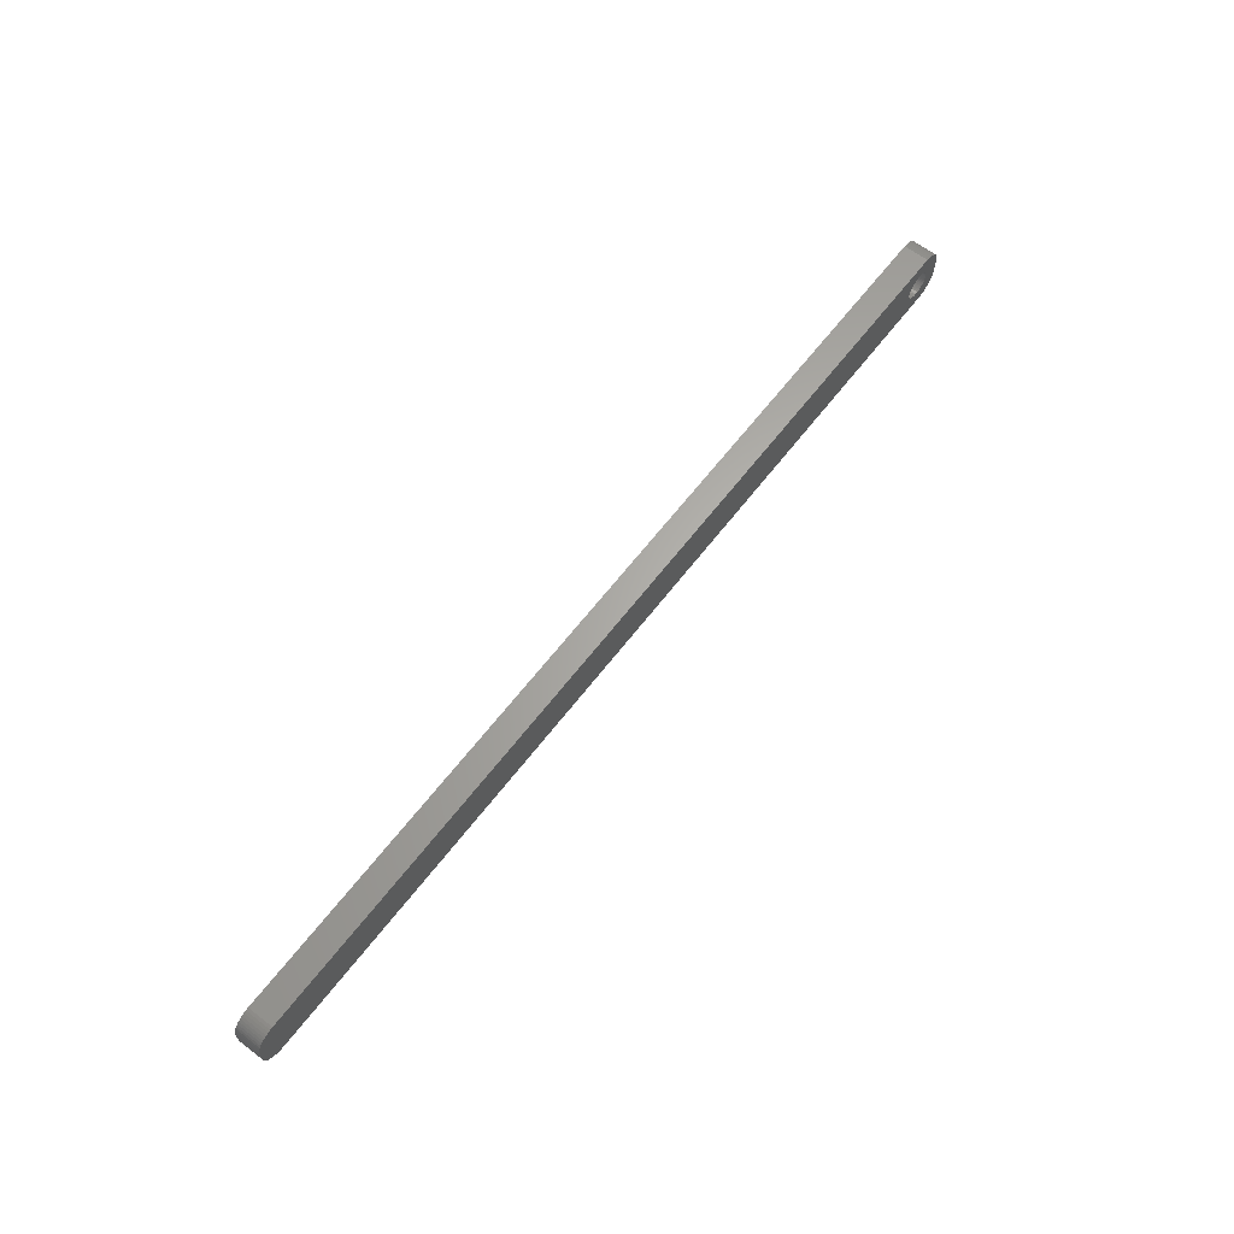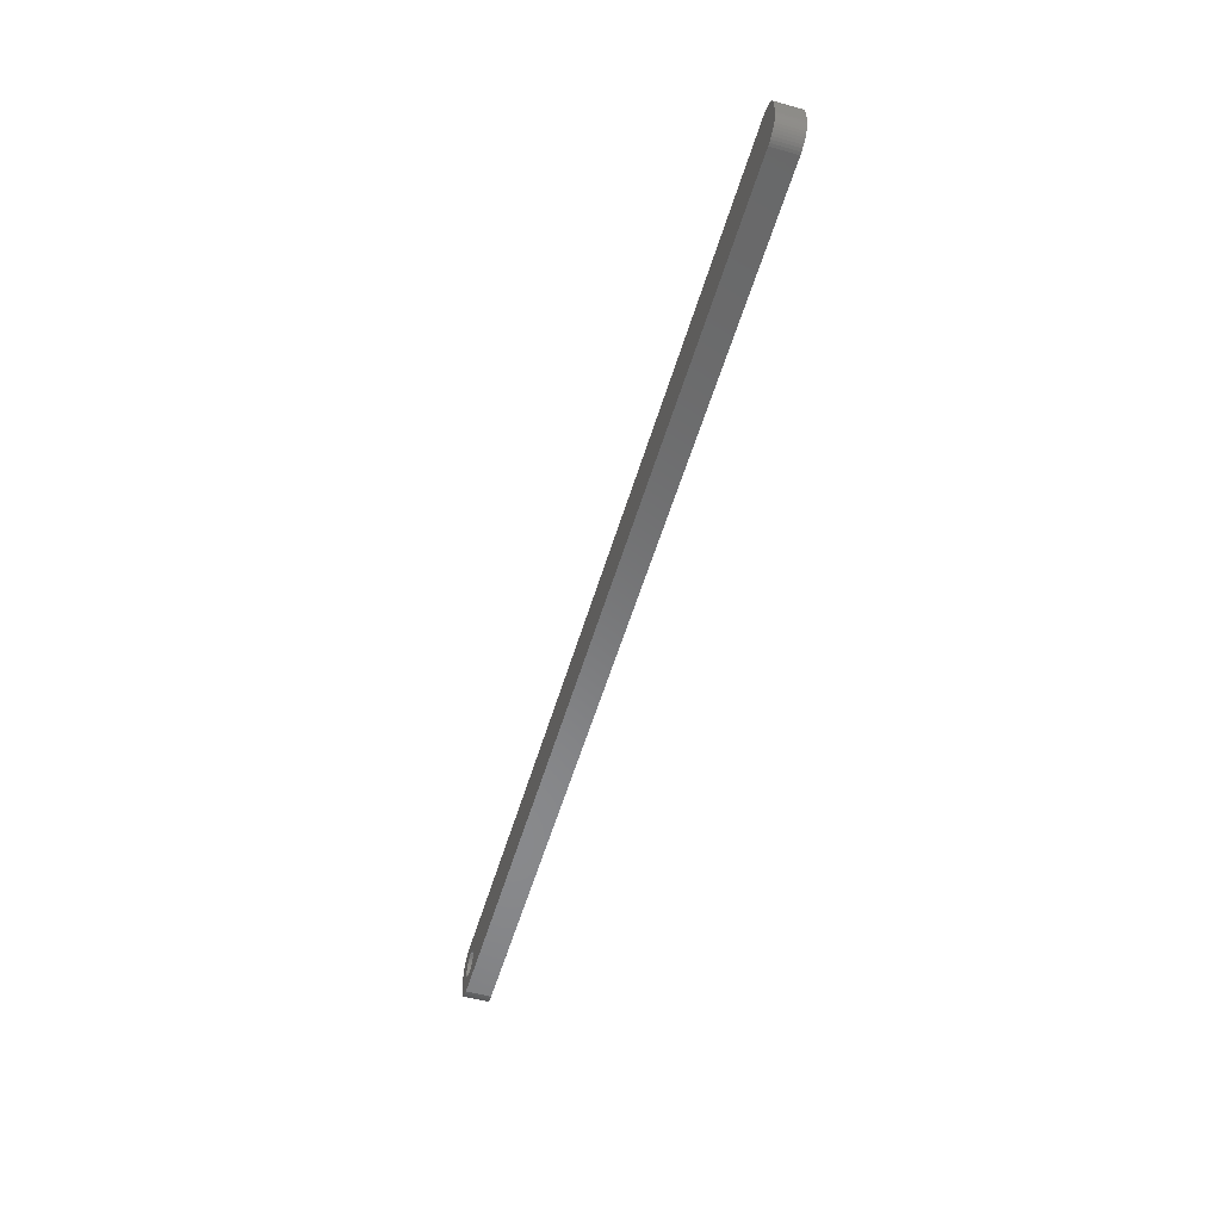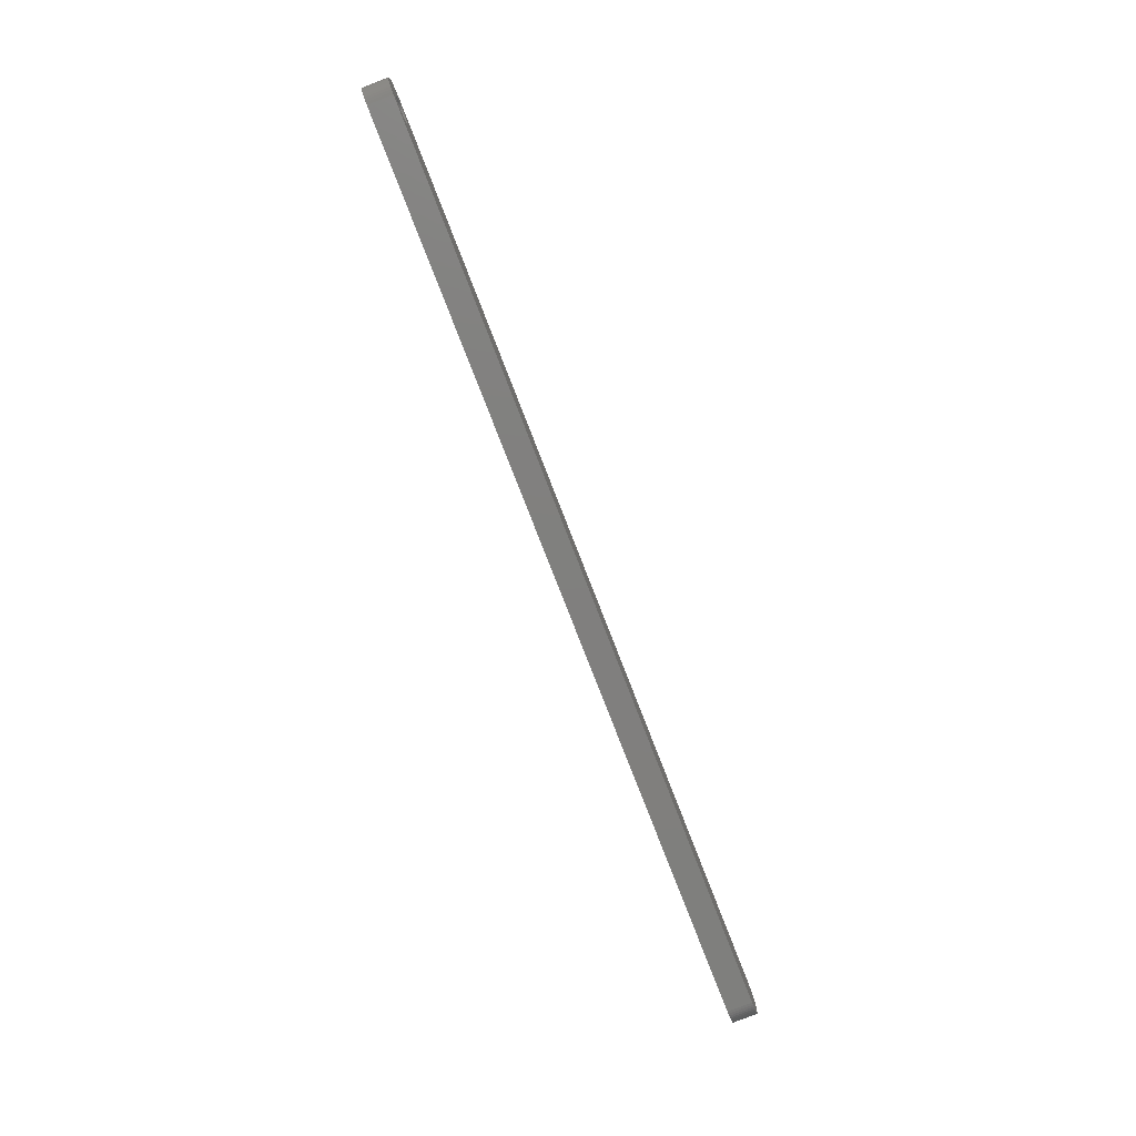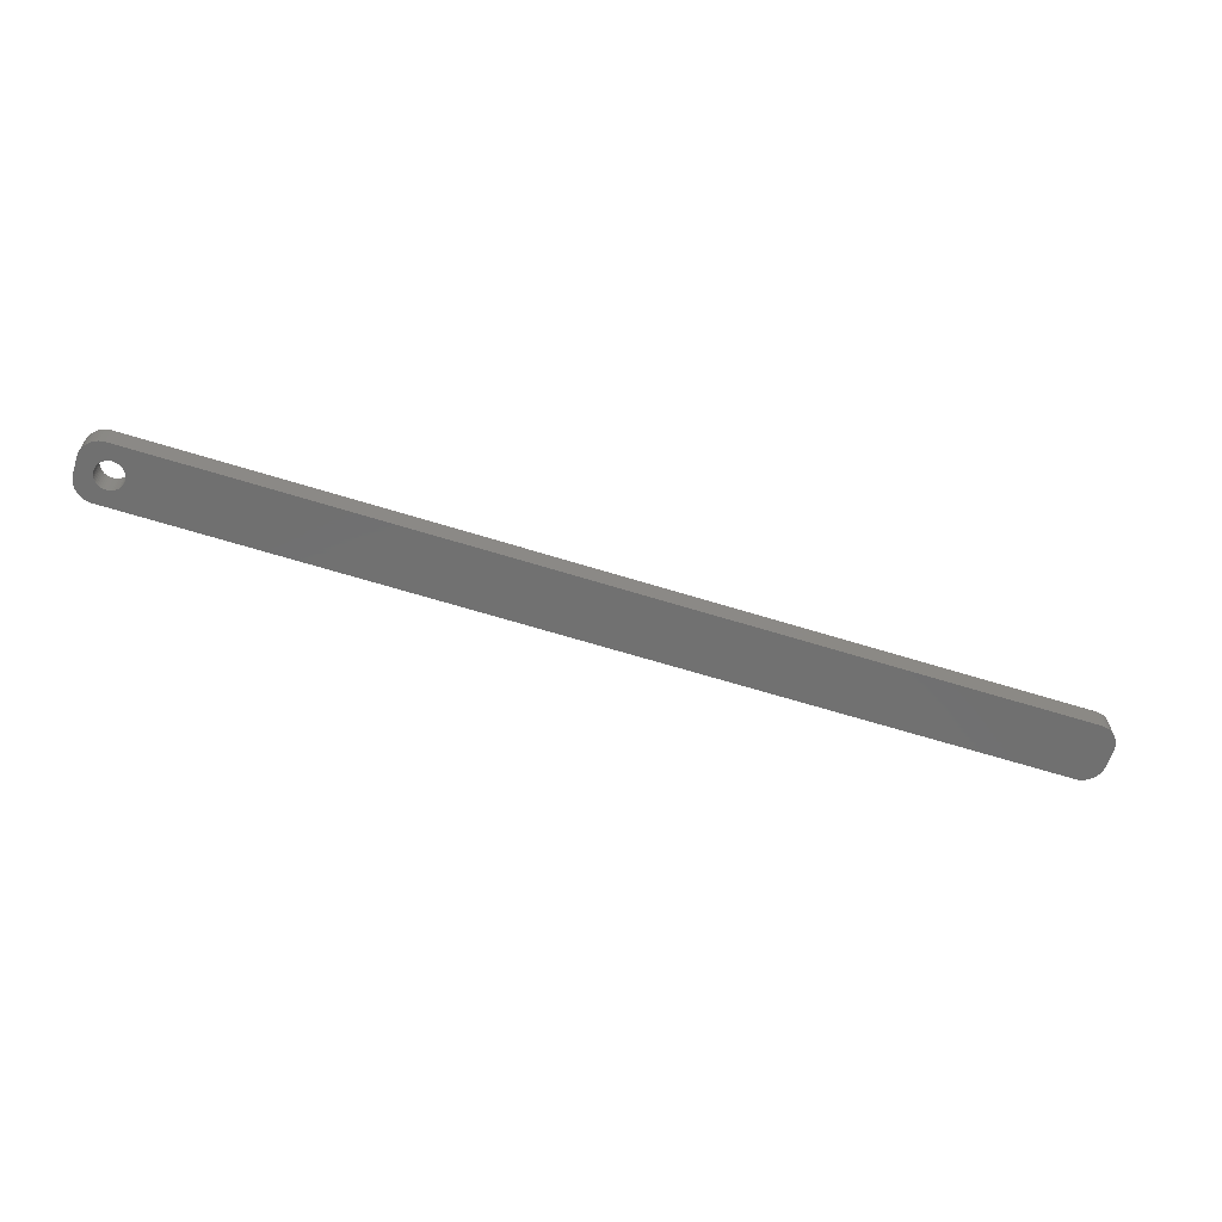
<metadata>
{"format":"stl","ext":"stl","renderer":"f3d","projection":"perspective","resolution":1024,"background":"white","views":[{"elev":63.8,"azim":127.5,"up":"+Y"},{"elev":-55.3,"azim":73.5,"up":"+Y"},{"elev":-79.7,"azim":-68.7,"up":"+Y"},{"elev":-62.6,"azim":-17.7,"up":"+Z"}]}
</metadata>
<code>
# stl→obj: 204 verts, 408 faces
v -102 1.196 0
v -102.2 1.566 6
v -102.2 1.566 0
v -102 1.196 6
v -102.4 1.91 6
v -102.4 1.91 0
v -104 3.091 0
v -103.6 2.941 6
v -104 3.091 6
v -103.6 2.941 0
v -106.4 2.941 0
v -106 3.091 6
v -106.4 2.941 6
v -106 3.091 0
v -108 1.196 6
v -107.8 1.566 0
v -107.8 1.566 6
v -108 1.196 0
v -101.9 -0.8082 0
v -101.8 -0.4073 6
v -101.8 -0.4073 0
v -101.9 -0.8082 6
v -104.8 3.244 0
v -104.4 3.192 6
v -104.8 3.244 6
v -104.4 3.192 0
v -103.3 2.744 0
v -102.9 2.504 6
v -103.3 2.744 6
v -102.9 2.504 0
v -108.2 0.4073 6
v -108.1 0.8082 0
v -108.1 0.8082 6
v -108.2 0.4073 0
v -107.6 1.91 6
v -107.4 2.225 0
v -107.4 2.225 6
v -107.6 1.91 0
v -106.7 2.744 0
v -106.7 2.744 6
v -105.6 3.192 0
v -105.2 3.244 6
v -105.6 3.192 6
v -105.2 3.244 0
v -101.8 0 0
v -101.8 0.4073 6
v -101.8 0.4073 0
v -101.8 0 6
v -102 -1.196 0
v -102 -1.196 6
v -102.9 -2.504 0
v -103.3 -2.744 6
v -102.9 -2.504 6
v -103.3 -2.744 0
v -101.9 0.8082 6
v -101.9 0.8082 0
v -102.6 2.225 6
v -102.6 2.225 0
v -108.2 0 6
v -108.2 0 0
v 107.3 6.99 6
v 112 2 6
v 112 2.627 6
v 112 -2 6
v 111.8 3.243 6
v 107.3 -6.99 6
v 111.6 3.841 6
v 112 -2.627 6
v 111.4 4.409 6
v 111.8 -3.243 6
v 111 4.939 6
v 111.6 -3.841 6
v 110.6 5.423 6
v 111.4 -4.409 6
v 110.2 5.853 6
v 111 -4.939 6
v 109.7 6.222 6
v 110.6 -5.423 6
v 109.1 6.524 6
v 110.2 -5.853 6
v 108.5 6.755 6
v 109.7 -6.222 6
v 107.9 6.911 6
v 109.1 -6.524 6
v 108.5 -6.755 6
v 107.9 -6.911 6
v -107.3 6.99 6
v -107.9 6.911 6
v -108.5 6.755 6
v -109.1 6.524 6
v -107.1 2.504 6
v -109.7 6.222 6
v -110.2 5.853 6
v -110.6 5.423 6
v -111 4.939 6
v -102.2 -1.566 6
v -102.4 -1.91 6
v -102.6 -2.225 6
v -107.3 -6.99 6
v -103.6 -2.941 6
v -104 -3.091 6
v -104.4 -3.192 6
v -104.8 -3.244 6
v -105.2 -3.244 6
v -105.6 -3.192 6
v -106 -3.091 6
v -106.4 -2.941 6
v -107.9 -6.911 6
v -106.7 -2.744 6
v -109.1 -6.524 6
v -107.1 -2.504 6
v -110.2 -5.853 6
v -107.4 -2.225 6
v -111 -4.939 6
v -107.6 -1.91 6
v -111.6 -3.841 6
v -107.8 -1.566 6
v -112 -2.627 6
v -108 -1.196 6
v -112 -2 6
v -108.1 -0.8082 6
v -108.2 -0.4073 6
v -108.5 -6.755 6
v -111.4 4.409 6
v -111.6 3.841 6
v -112 2 6
v -111.8 3.243 6
v -112 2.627 6
v -109.7 -6.222 6
v -110.6 -5.423 6
v -111.4 -4.409 6
v -111.8 -3.243 6
v -107.1 2.504 0
v -102.4 -1.91 0
v -102.2 -1.566 0
v -104.8 -3.244 0
v -105.2 -3.244 0
v -108.1 -0.8082 0
v -108 -1.196 0
v -107.8 -1.566 0
v -104.4 -3.192 0
v 107.3 -6.99 0
v 112 -2 0
v 112 -2.627 0
v 112 2 0
v 111.8 -3.243 0
v 107.3 6.99 0
v 111.6 -3.841 0
v 112 2.627 0
v 111.4 -4.409 0
v 111.8 3.243 0
v 111 -4.939 0
v 111.6 3.841 0
v 110.6 -5.423 0
v 111.4 4.409 0
v 110.2 -5.853 0
v 111 4.939 0
v 109.7 -6.222 0
v 110.6 5.423 0
v 109.1 -6.524 0
v 110.2 5.853 0
v 108.5 -6.755 0
v 109.7 6.222 0
v 107.9 -6.911 0
v 109.1 6.524 0
v 108.5 6.755 0
v 107.9 6.911 0
v -102.6 -2.225 0
v -107.3 -6.99 0
v -103.6 -2.941 0
v -104 -3.091 0
v -105.6 -3.192 0
v -106 -3.091 0
v -106.4 -2.941 0
v -107.9 -6.911 0
v -106.7 -2.744 0
v -108.5 -6.755 0
v -109.1 -6.524 0
v -107.1 -2.504 0
v -109.7 -6.222 0
v -110.2 -5.853 0
v -107.4 -2.225 0
v -110.6 -5.423 0
v -111 -4.939 0
v -107.6 -1.91 0
v -107.3 6.99 0
v -107.9 6.911 0
v -109.1 6.524 0
v -110.2 5.853 0
v -111 4.939 0
v -111.6 3.841 0
v -112 2.627 0
v -112 2 0
v -108.5 6.755 0
v -111.4 -4.409 0
v -111.6 -3.841 0
v -112 -2 0
v -111.8 -3.243 0
v -112 -2.627 0
v -109.7 6.222 0
v -110.6 5.423 0
v -108.2 -0.4073 0
v -111.4 4.409 0
v -111.8 3.243 0
f 1 2 3
f 2 1 4
f 3 5 6
f 5 3 2
f 7 8 9
f 8 7 10
f 11 12 13
f 12 11 14
f 15 16 17
f 16 15 18
f 19 20 21
f 20 19 22
f 23 24 25
f 24 23 26
f 27 28 29
f 28 27 30
f 31 32 33
f 32 31 34
f 35 36 37
f 36 35 38
f 39 13 40
f 13 39 11
f 41 42 43
f 42 41 44
f 45 46 47
f 46 45 48
f 49 22 19
f 22 49 50
f 51 52 53
f 52 51 54
f 47 55 56
f 55 47 46
f 56 4 1
f 4 56 55
f 30 57 28
f 57 30 58
f 44 25 42
f 25 44 23
f 26 9 24
f 9 26 7
f 10 29 8
f 29 10 27
f 59 34 31
f 34 59 60
f 61 62 63
f 62 61 64
f 61 63 65
f 66 64 61
f 61 65 67
f 64 66 68
f 61 67 69
f 68 66 70
f 61 69 71
f 70 66 72
f 61 71 73
f 72 66 74
f 61 73 75
f 74 66 76
f 61 75 77
f 76 66 78
f 61 77 79
f 78 66 80
f 61 79 81
f 80 66 82
f 61 81 83
f 82 66 84
f 84 66 85
f 85 66 86
f 61 48 66
f 61 46 48
f 61 55 46
f 61 4 55
f 61 2 4
f 61 5 2
f 61 57 5
f 87 57 61
f 57 87 28
f 28 87 29
f 29 87 8
f 8 87 9
f 9 87 24
f 24 87 25
f 25 87 42
f 87 43 42
f 87 12 43
f 87 13 12
f 88 13 87
f 13 88 40
f 89 40 88
f 90 40 89
f 40 90 91
f 92 91 90
f 93 91 92
f 91 93 37
f 94 37 93
f 95 37 94
f 37 95 35
f 20 66 48
f 22 66 20
f 50 66 22
f 96 66 50
f 97 66 96
f 98 66 97
f 99 98 53
f 99 53 52
f 99 52 100
f 99 100 101
f 99 101 102
f 99 102 103
f 99 103 104
f 98 99 66
f 105 99 104
f 106 99 105
f 107 99 106
f 108 107 109
f 110 109 111
f 112 111 113
f 114 113 115
f 116 115 117
f 107 108 99
f 118 117 119
f 120 119 121
f 120 121 122
f 120 122 59
f 109 123 108
f 124 35 95
f 125 35 124
f 120 59 126
f 35 125 17
f 119 120 118
f 127 17 125
f 109 110 123
f 128 17 127
f 111 129 110
f 17 128 15
f 111 112 129
f 126 15 128
f 113 130 112
f 15 126 33
f 113 114 130
f 33 126 31
f 115 131 114
f 31 126 59
f 115 116 131
f 117 132 116
f 117 118 132
f 33 18 15
f 18 33 32
f 17 38 35
f 38 17 16
f 14 43 12
f 43 14 41
f 133 40 91
f 40 133 39
f 36 91 37
f 91 36 133
f 134 96 135
f 96 134 97
f 136 104 103
f 104 136 137
f 119 138 121
f 138 119 139
f 117 139 119
f 139 117 140
f 141 103 102
f 103 141 136
f 6 57 58
f 57 6 5
f 21 48 45
f 48 21 20
f 142 143 144
f 143 142 145
f 142 144 146
f 147 145 142
f 142 146 148
f 145 147 149
f 142 148 150
f 149 147 151
f 142 150 152
f 151 147 153
f 142 152 154
f 153 147 155
f 142 154 156
f 155 147 157
f 142 156 158
f 157 147 159
f 142 158 160
f 159 147 161
f 142 160 162
f 161 147 163
f 142 162 164
f 163 147 165
f 165 147 166
f 166 147 167
f 142 45 147
f 142 21 45
f 142 19 21
f 142 49 19
f 142 135 49
f 142 134 135
f 142 168 134
f 169 168 142
f 168 169 51
f 51 169 54
f 54 169 170
f 170 169 171
f 171 169 141
f 141 169 136
f 136 169 137
f 169 172 137
f 169 173 172
f 169 174 173
f 175 174 169
f 174 175 176
f 177 176 175
f 178 176 177
f 176 178 179
f 180 179 178
f 181 179 180
f 179 181 182
f 183 182 181
f 184 182 183
f 182 184 185
f 47 147 45
f 56 147 47
f 1 147 56
f 3 147 1
f 6 147 3
f 58 147 6
f 186 58 30
f 186 30 27
f 186 27 10
f 186 10 7
f 186 7 26
f 186 26 23
f 186 23 44
f 58 186 147
f 41 186 44
f 14 186 41
f 11 186 14
f 187 11 39
f 188 39 133
f 189 133 36
f 190 36 38
f 191 38 16
f 11 187 186
f 192 16 18
f 193 18 32
f 193 32 34
f 193 34 60
f 39 194 187
f 195 185 184
f 196 185 195
f 193 60 197
f 185 196 140
f 18 193 192
f 198 140 196
f 39 188 194
f 199 140 198
f 133 200 188
f 140 199 139
f 133 189 200
f 197 139 199
f 36 201 189
f 139 197 138
f 36 190 201
f 138 197 202
f 38 203 190
f 202 197 60
f 38 191 203
f 16 204 191
f 16 192 204
f 171 102 101
f 102 171 141
f 54 100 52
f 100 54 170
f 170 101 100
f 101 170 171
f 168 53 98
f 53 168 51
f 135 50 49
f 50 135 96
f 176 111 109
f 111 176 179
f 172 106 105
f 106 172 173
f 137 105 104
f 105 137 172
f 113 185 115
f 185 113 182
f 179 113 111
f 113 179 182
f 121 202 122
f 202 121 138
f 122 60 59
f 60 122 202
f 168 97 134
f 97 168 98
f 174 109 107
f 109 174 176
f 115 140 117
f 140 115 185
f 173 107 106
f 107 173 174
f 197 126 193
f 126 197 120
f 147 87 61
f 87 147 186
f 169 66 99
f 66 169 142
f 193 128 192
f 128 193 126
f 183 112 130
f 112 183 181
f 68 143 64
f 143 68 144
f 142 86 66
f 86 142 164
f 165 81 79
f 81 165 166
f 188 92 90
f 92 188 200
f 186 88 87
f 88 186 187
f 204 125 191
f 125 204 127
f 196 132 198
f 132 196 116
f 178 123 110
f 123 178 177
f 78 152 76
f 152 78 154
f 65 153 67
f 153 65 151
f 69 157 71
f 157 69 155
f 71 159 73
f 159 71 157
f 159 75 73
f 75 159 161
f 167 61 83
f 61 167 147
f 191 124 203
f 124 191 125
f 199 120 197
f 120 199 118
f 198 118 199
f 118 198 132
f 183 114 184
f 114 183 130
f 195 116 196
f 116 195 131
f 181 129 112
f 129 181 180
f 177 108 123
f 108 177 175
f 64 145 62
f 145 64 143
f 70 144 68
f 144 70 146
f 74 148 72
f 148 74 150
f 76 150 74
f 150 76 152
f 158 80 82
f 80 158 156
f 162 84 85
f 84 162 160
f 67 155 69
f 155 67 153
f 161 77 75
f 77 161 163
f 166 83 81
f 83 166 167
f 163 79 77
f 79 163 165
f 187 89 88
f 89 187 194
f 194 90 89
f 90 194 188
f 192 127 204
f 127 192 128
f 184 131 195
f 131 184 114
f 180 110 129
f 110 180 178
f 175 99 108
f 99 175 169
f 63 151 65
f 151 63 149
f 72 146 70
f 146 72 148
f 156 78 80
f 78 156 154
f 164 85 86
f 85 164 162
f 160 82 84
f 82 160 158
f 189 94 93
f 94 189 201
f 200 93 92
f 93 200 189
f 190 94 201
f 94 190 95
f 62 149 63
f 149 62 145
f 203 95 190
f 95 203 124

</code>
